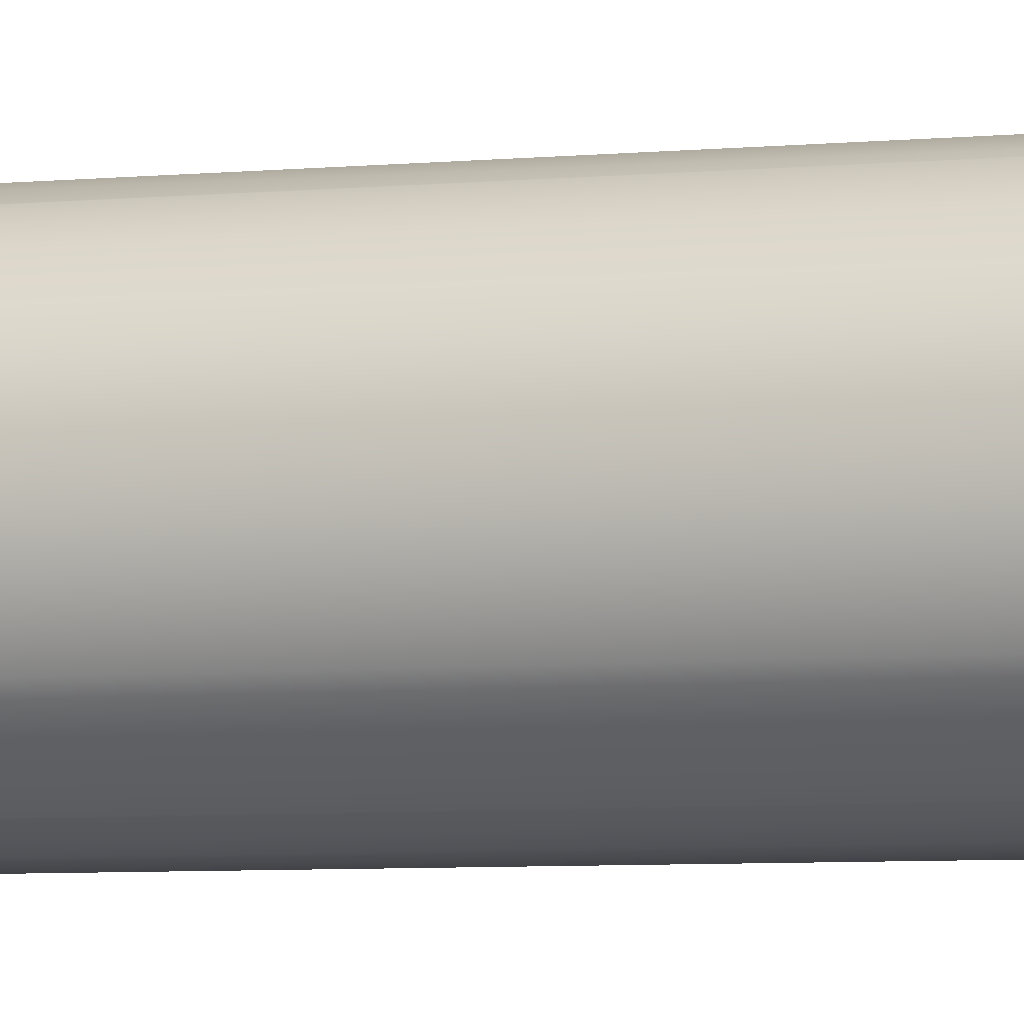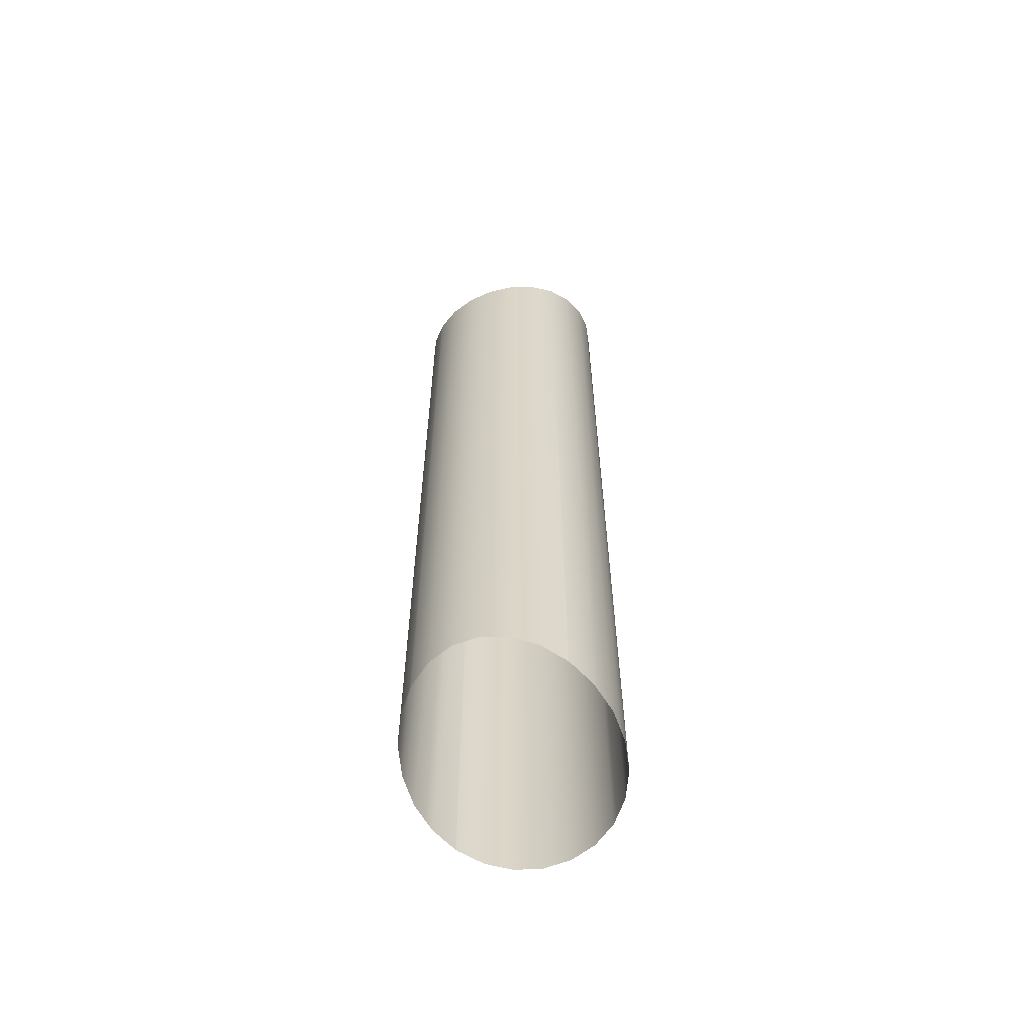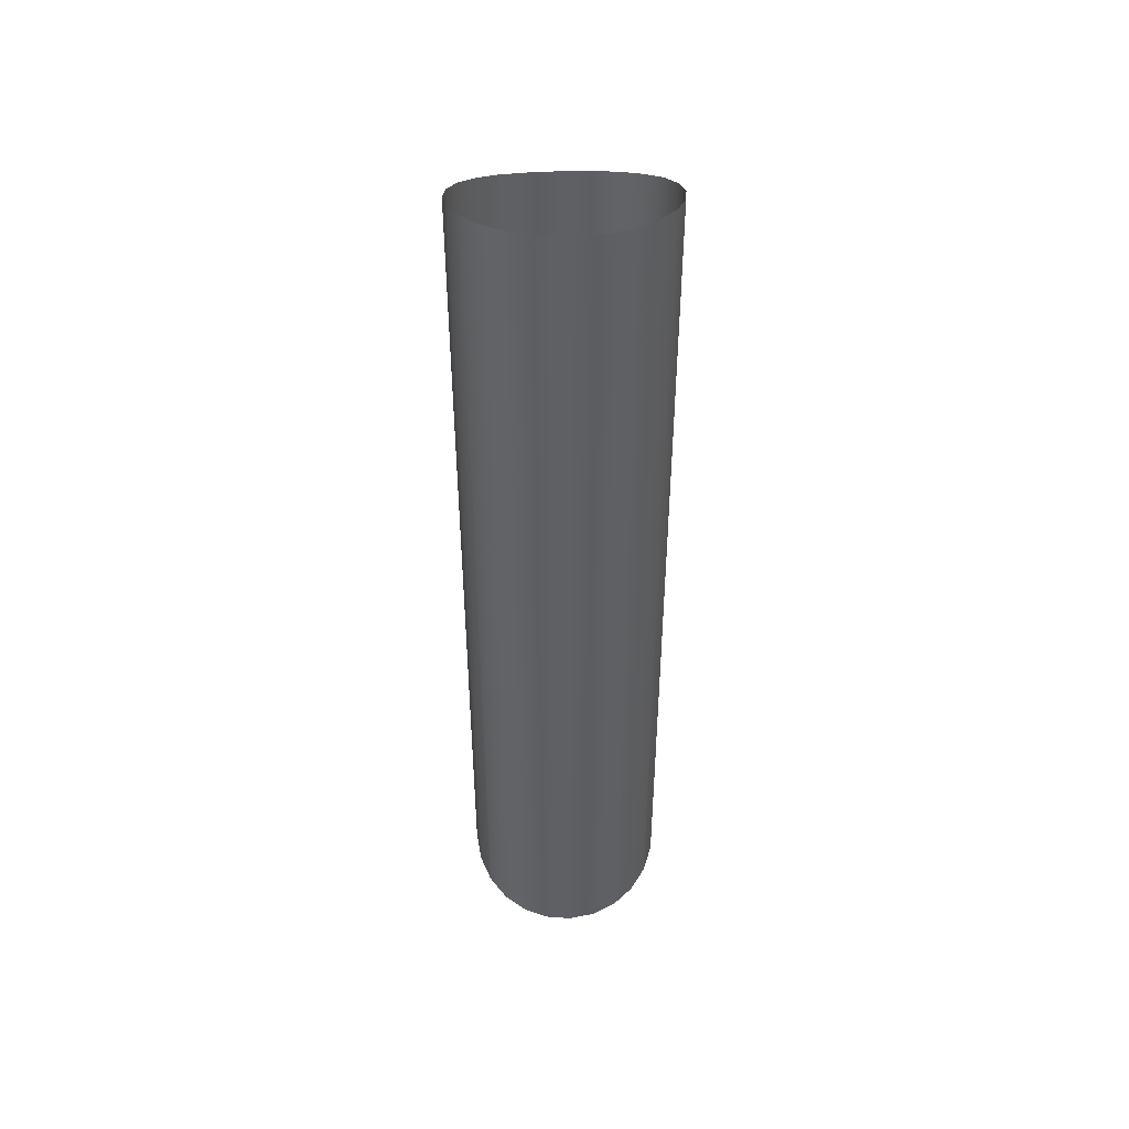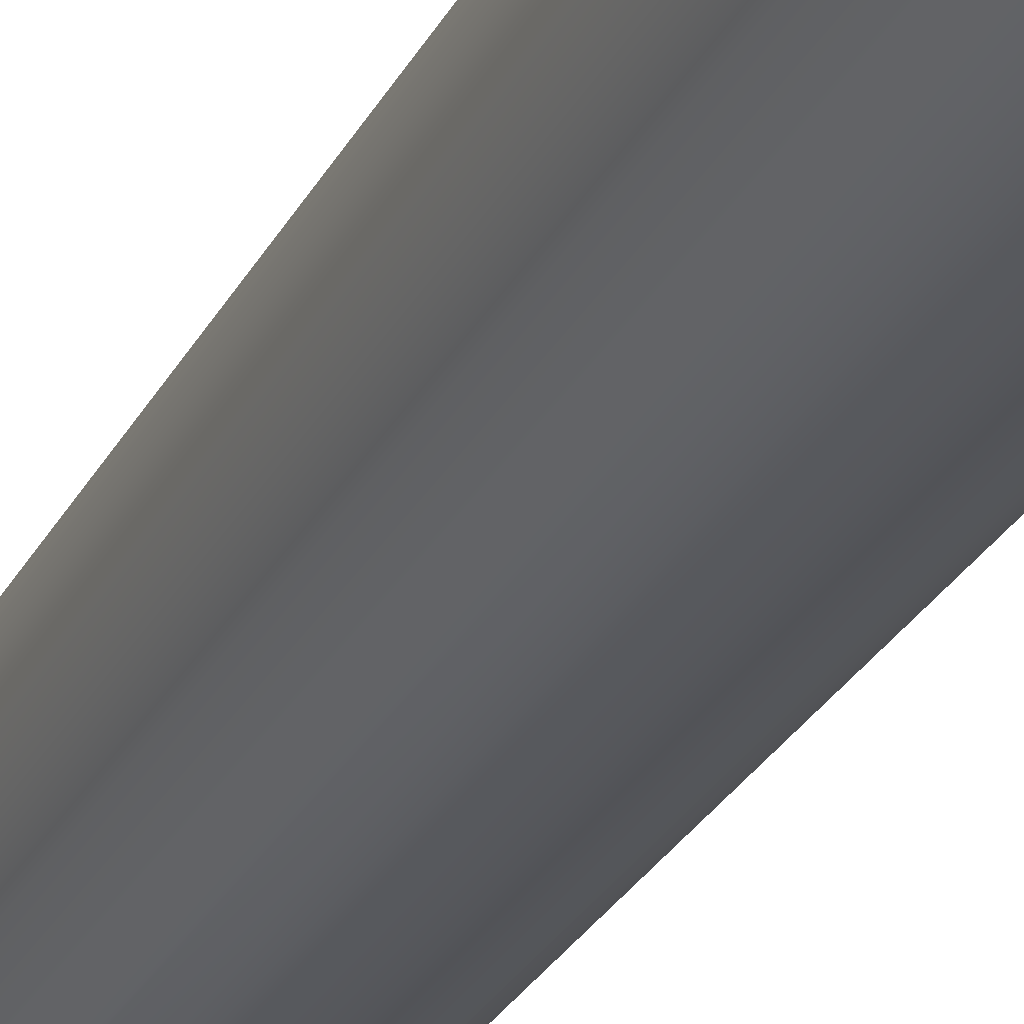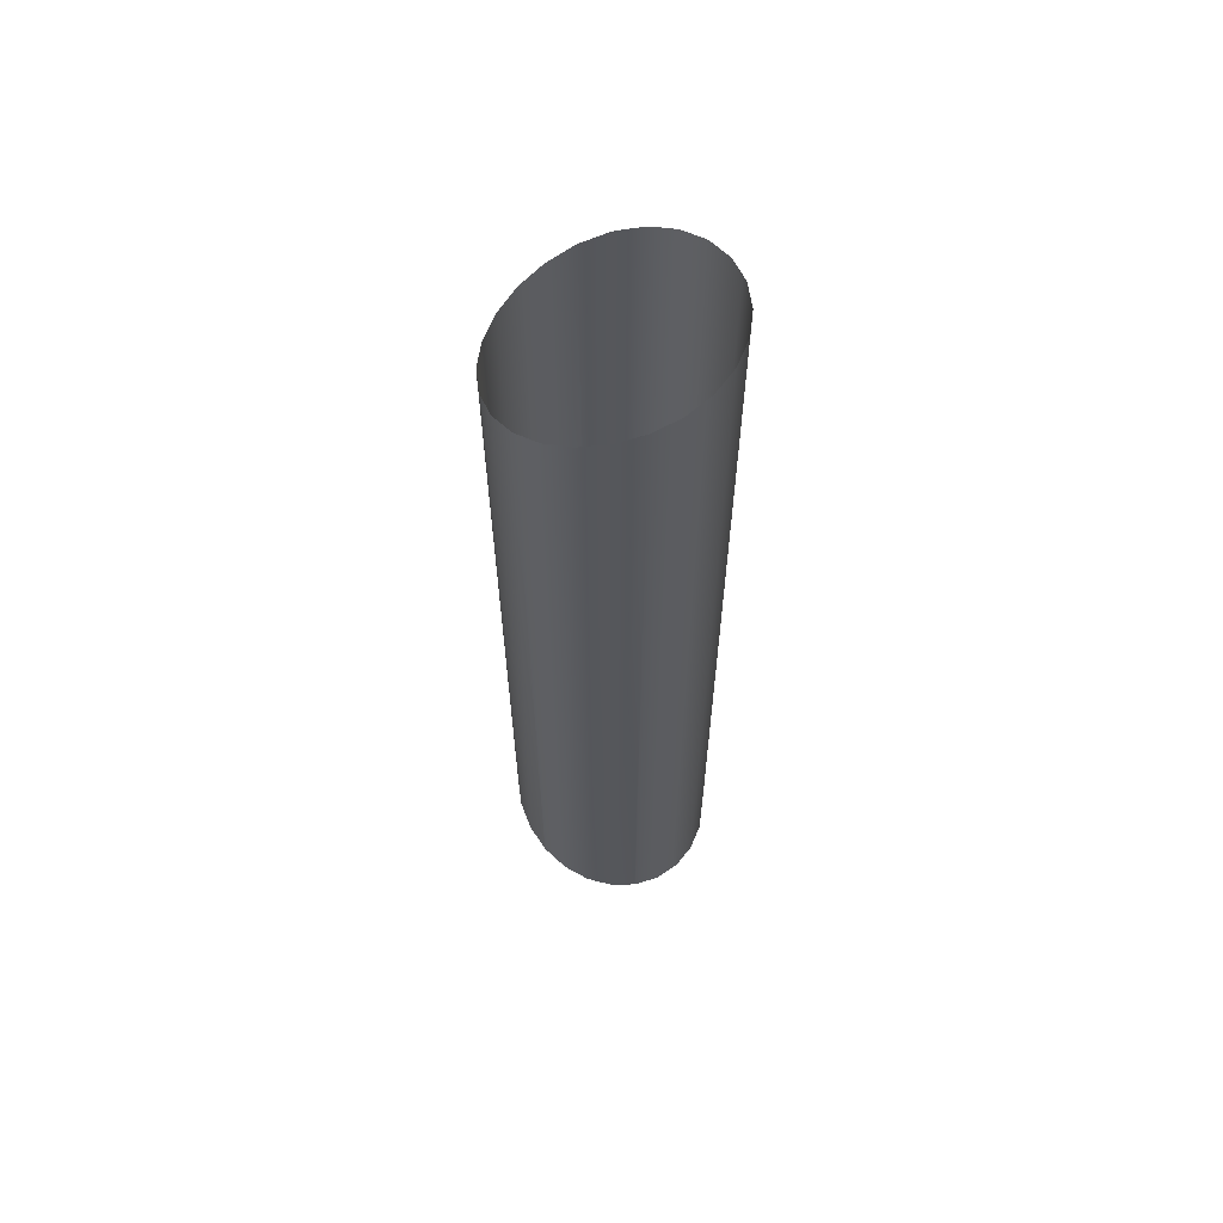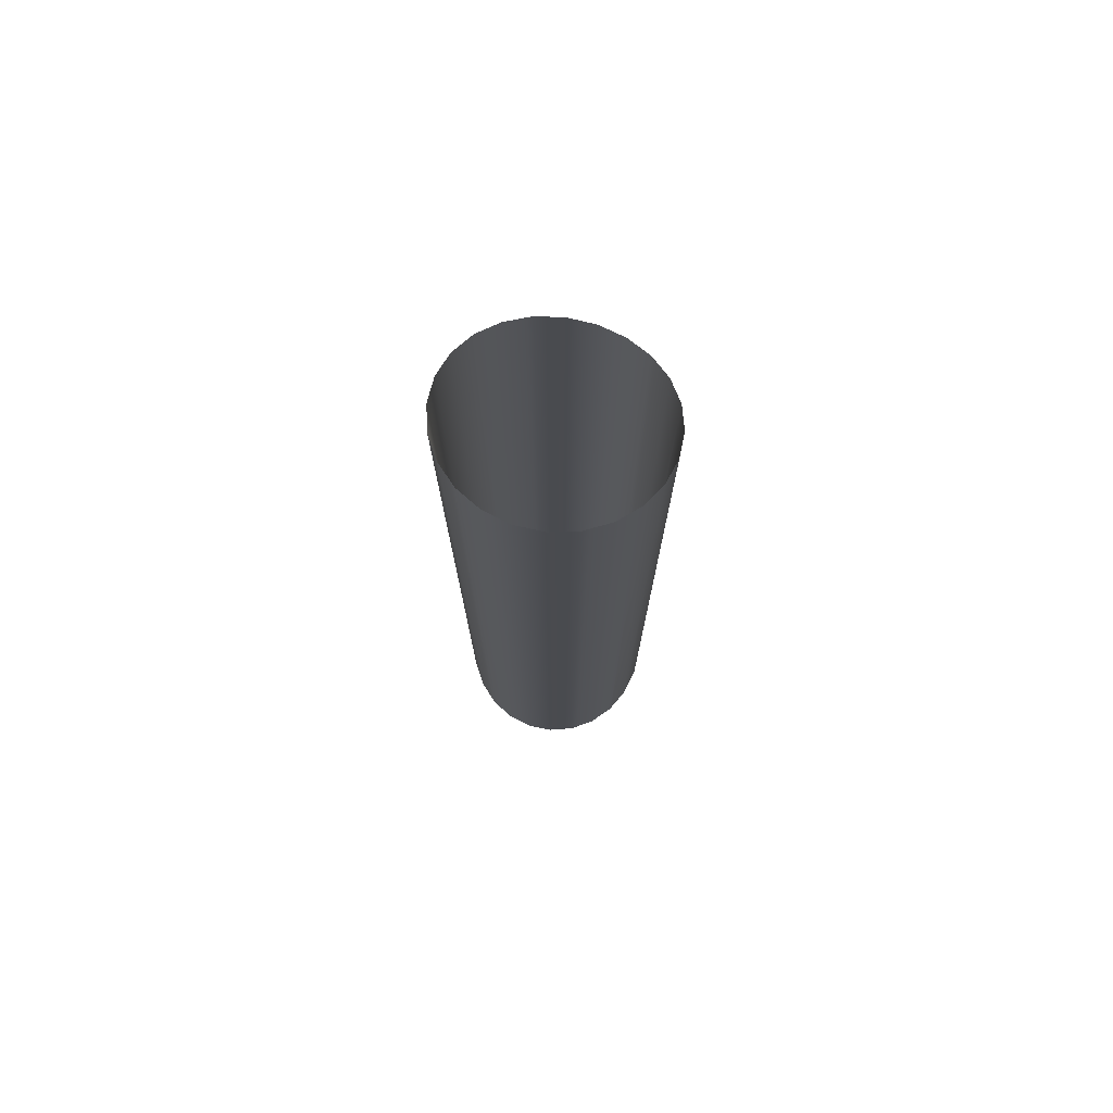
<metadata>
{"format":"obj","ext":"obj","renderer":"f3d","projection":"perspective","resolution":1024,"background":"white","views":[{"elev":-5.5,"azim":107.9,"up":"+Z"},{"elev":-60.9,"azim":-59.0,"up":"+Y"},{"elev":46.3,"azim":86.4,"up":"+Y"},{"elev":-26.9,"azim":157.9,"up":"+Z"},{"elev":62.9,"azim":14.9,"up":"+Y"},{"elev":75.8,"azim":109.3,"up":"+Y"}]}
</metadata>
<code>
o #ID135
v -0.06165 -0.03939 -0.2221
v -0.06198 0.03746 -0.2225
v -0.06198 -0.0392 -0.2225
v -0.06165 0.03765 -0.2221
v -0.06045 -0.04002 -0.2205
v -0.06045 0.03828 -0.2205
v -0.06045 0.03828 -0.2205
v -0.06045 -0.04002 -0.2205
v -0.06165 0.03765 -0.2221
v -0.06165 -0.03939 -0.2221
v -0.06198 0.03746 -0.2225
v -0.06198 -0.0392 -0.2225
v -0.06294 0.03689 -0.2249
v -0.06294 -0.03863 -0.2249
v -0.06294 0.03689 -0.2249
v -0.06294 -0.03863 -0.2249
v -0.05846 0.0393 -0.219
v -0.05855 -0.041 -0.2191
v -0.05846 -0.04104 -0.219
v -0.05855 0.03926 -0.2191
v -0.05855 0.03926 -0.2191
v -0.05846 0.0393 -0.219
v -0.05855 -0.041 -0.2191
v -0.05846 -0.04104 -0.219
v -0.06327 0.03667 -0.2273
v -0.06327 -0.03841 -0.2273
v -0.06327 0.03667 -0.2273
v -0.06327 -0.03841 -0.2273
v -0.05615 0.04035 -0.2181
v -0.05615 -0.04209 -0.2181
v -0.05615 0.04035 -0.2181
v -0.05615 -0.04209 -0.2181
v -0.06294 0.03682 -0.2298
v -0.06294 -0.03856 -0.2298
v -0.06294 0.03682 -0.2298
v -0.06294 -0.03856 -0.2298
v -0.05366 0.04138 -0.2177
v -0.0554 -0.04242 -0.218
v -0.05366 -0.04311 -0.2177
v -0.0554 0.04069 -0.218
v -0.0554 0.04069 -0.218
v -0.05366 0.04138 -0.2177
v -0.0554 -0.04242 -0.218
v -0.05366 -0.04311 -0.2177
v -0.06198 0.03733 -0.2321
v -0.06198 -0.03906 -0.2321
v -0.06198 0.03733 -0.2321
v -0.06198 -0.03906 -0.2321
v -0.05117 0.04229 -0.2181
v -0.05222 -0.04367 -0.2179
v -0.05117 -0.04403 -0.2181
v -0.05222 0.04194 -0.2179
v -0.05222 0.04194 -0.2179
v -0.05117 0.04229 -0.2181
v -0.05222 -0.04367 -0.2179
v -0.05117 -0.04403 -0.2181
v -0.06045 -0.03983 -0.2341
v -0.06165 0.03751 -0.2326
v -0.06045 0.03809 -0.2341
v -0.06165 -0.03924 -0.2326
v -0.06165 0.03751 -0.2326
v -0.06165 -0.03924 -0.2326
v -0.06045 -0.03983 -0.2341
v -0.06045 0.03809 -0.2341
v -0.04885 0.04306 -0.219
v -0.04901 -0.04475 -0.219
v -0.04885 -0.04479 -0.219
v -0.04901 0.04301 -0.219
v -0.04901 0.04301 -0.219
v -0.04885 0.04306 -0.219
v -0.04901 -0.04475 -0.219
v -0.04885 -0.04479 -0.219
v -0.05855 -0.04077 -0.2356
v -0.05846 0.03907 -0.2357
v -0.05846 -0.04081 -0.2357
v -0.05855 0.03903 -0.2356
v -0.05855 0.03903 -0.2356
v -0.05846 0.03907 -0.2357
v -0.05855 -0.04077 -0.2356
v -0.05846 -0.04081 -0.2357
v -0.04686 0.0436 -0.2205
v -0.04686 -0.04534 -0.2205
v -0.04686 0.0436 -0.2205
v -0.04686 -0.04534 -0.2205
v -0.05615 0.04009 -0.2366
v -0.05615 -0.04183 -0.2366
v -0.05615 0.04009 -0.2366
v -0.05615 -0.04183 -0.2366
v -0.04577 0.0439 -0.222
v -0.04533 -0.04573 -0.2225
v -0.04533 0.04399 -0.2225
v -0.04577 -0.04563 -0.222
v -0.04577 -0.04563 -0.222
v -0.04577 0.0439 -0.222
v -0.04533 -0.04573 -0.2225
v -0.04533 0.04399 -0.2225
v -0.0554 -0.04216 -0.2367
v -0.05366 0.04111 -0.237
v -0.05366 -0.04284 -0.237
v -0.0554 0.04043 -0.2367
v -0.0554 0.04043 -0.2367
v -0.05366 0.04111 -0.237
v -0.0554 -0.04216 -0.2367
v -0.05366 -0.04284 -0.237
v -0.04437 -0.04592 -0.2249
v -0.04437 0.04418 -0.2249
v -0.04437 -0.04592 -0.2249
v -0.04437 0.04418 -0.2249
v -0.05222 -0.04341 -0.2368
v -0.05117 0.04203 -0.2366
v -0.05117 -0.04377 -0.2366
v -0.05222 0.04167 -0.2368
v -0.05222 0.04167 -0.2368
v -0.05117 0.04203 -0.2366
v -0.05222 -0.04341 -0.2368
v -0.05117 -0.04377 -0.2366
v -0.04405 -0.04596 -0.2273
v -0.04405 0.04423 -0.2273
v -0.04405 -0.04596 -0.2273
v -0.04405 0.04423 -0.2273
v -0.04901 -0.04451 -0.2357
v -0.04885 0.04283 -0.2357
v -0.04885 -0.04456 -0.2357
v -0.04901 0.04278 -0.2357
v -0.04901 0.04278 -0.2357
v -0.04885 0.04283 -0.2357
v -0.04901 -0.04451 -0.2357
v -0.04885 -0.04456 -0.2357
v -0.04437 -0.04585 -0.2298
v -0.04437 0.04411 -0.2298
v -0.04437 -0.04585 -0.2298
v -0.04437 0.04411 -0.2298
v -0.04686 0.04342 -0.2341
v -0.04686 -0.04515 -0.2341
v -0.04686 0.04342 -0.2341
v -0.04686 -0.04515 -0.2341
v -0.04533 -0.04559 -0.2321
v -0.04533 0.04386 -0.2321
v -0.04533 -0.04559 -0.2321
v -0.04533 0.04386 -0.2321
v -0.04577 0.04375 -0.2327
v -0.04577 -0.04548 -0.2327
v -0.04577 -0.04548 -0.2327
v -0.04577 0.04375 -0.2327
f 1 2 3
f 2 1 4
f 4 1 5
f 4 5 6
f 7 8 9
f 8 10 9
f 9 10 11
f 12 11 10
f 3 13 14
f 13 3 2
f 11 12 15
f 16 15 12
f 17 18 19
f 18 17 5
f 5 17 6
f 6 17 20
f 21 22 7
f 7 22 8
f 8 22 23
f 24 23 22
f 14 25 26
f 25 14 13
f 15 16 27
f 28 27 16
f 29 19 30
f 19 29 17
f 22 31 24
f 32 24 31
f 26 33 34
f 33 26 25
f 27 28 35
f 36 35 28
f 37 38 39
f 38 37 30
f 30 37 29
f 29 37 40
f 41 42 31
f 31 42 32
f 32 42 43
f 44 43 42
f 34 45 46
f 45 34 33
f 35 36 47
f 48 47 36
f 49 50 51
f 50 49 39
f 39 49 37
f 37 49 52
f 53 54 42
f 42 54 44
f 44 54 55
f 56 55 54
f 57 58 59
f 58 57 60
f 58 60 46
f 58 46 45
f 47 48 61
f 48 62 61
f 62 63 61
f 64 61 63
f 65 66 67
f 66 65 51
f 51 65 49
f 49 65 68
f 69 70 54
f 54 70 56
f 56 70 71
f 72 71 70
f 73 74 75
f 74 73 57
f 74 57 59
f 74 59 76
f 77 64 78
f 64 63 78
f 63 79 78
f 80 78 79
f 81 67 82
f 67 81 65
f 70 83 72
f 84 72 83
f 75 85 86
f 85 75 74
f 78 80 87
f 88 87 80
f 89 90 91
f 90 89 92
f 92 89 81
f 92 81 82
f 84 83 93
f 83 94 93
f 93 94 95
f 96 95 94
f 97 98 99
f 98 97 86
f 98 86 85
f 98 85 100
f 101 87 102
f 87 88 102
f 88 103 102
f 104 102 103
f 91 105 106
f 105 91 90
f 95 96 107
f 108 107 96
f 109 110 111
f 110 109 99
f 110 99 98
f 110 98 112
f 113 102 114
f 102 104 114
f 104 115 114
f 116 114 115
f 106 117 118
f 117 106 105
f 107 108 119
f 120 119 108
f 121 122 123
f 122 121 111
f 122 111 110
f 122 110 124
f 125 114 126
f 114 116 126
f 116 127 126
f 128 126 127
f 118 129 130
f 129 118 117
f 119 120 131
f 132 131 120
f 123 133 134
f 133 123 122
f 126 128 135
f 136 135 128
f 130 137 138
f 137 130 129
f 131 132 139
f 140 139 132
f 141 134 133
f 134 141 142
f 142 141 138
f 142 138 137
f 139 140 143
f 140 144 143
f 143 144 136
f 135 136 144

</code>
